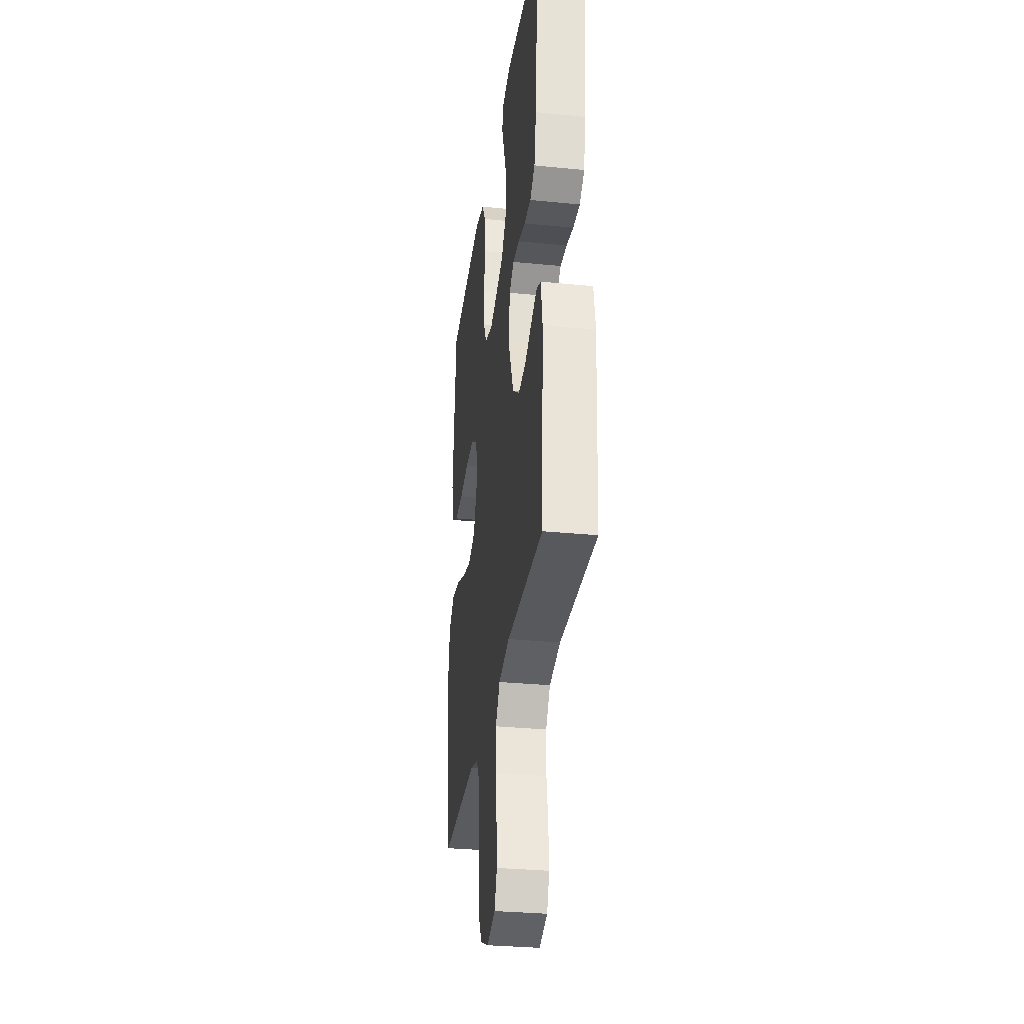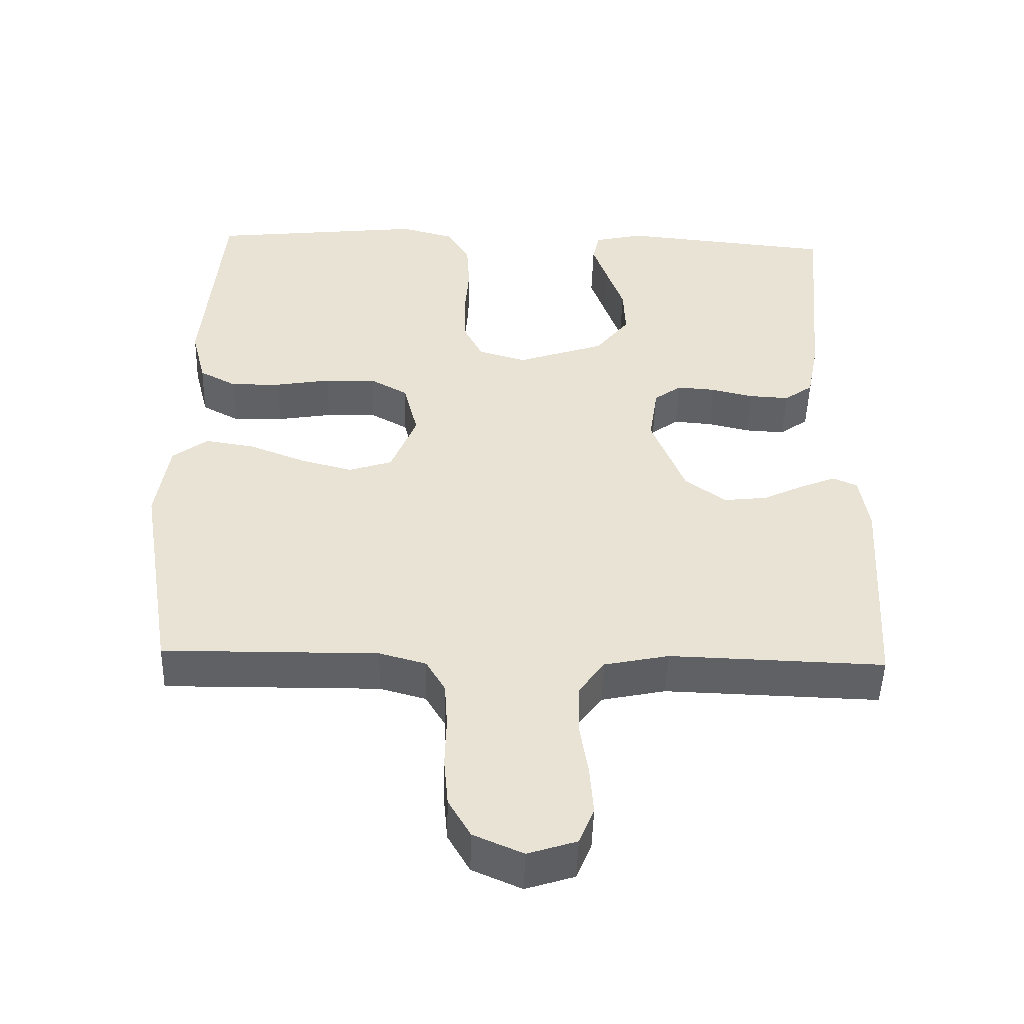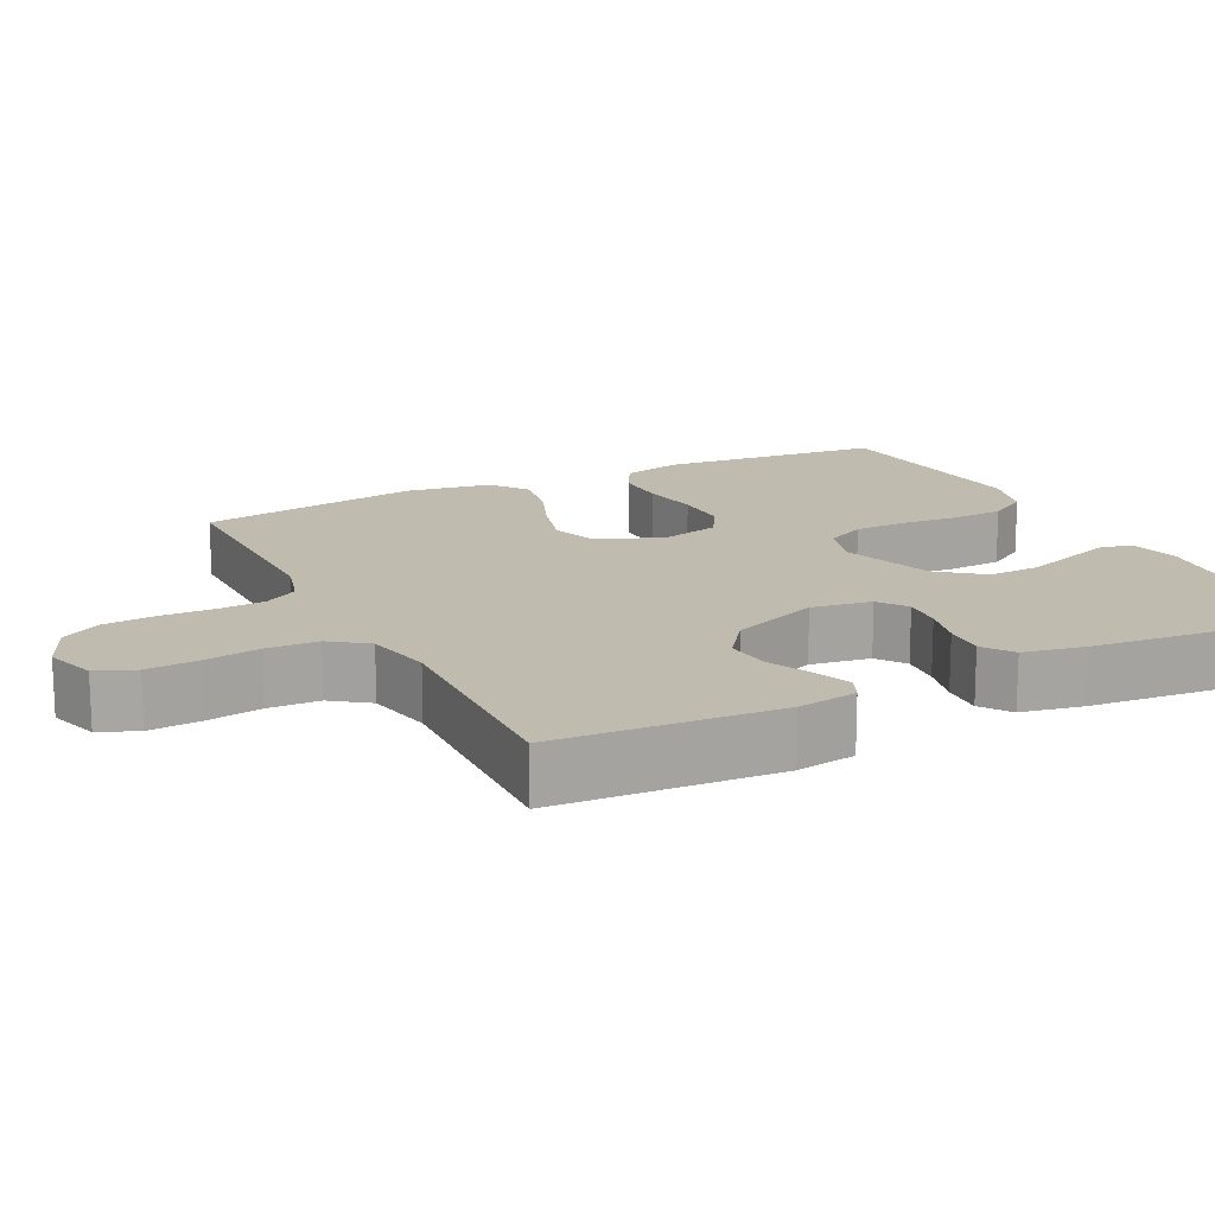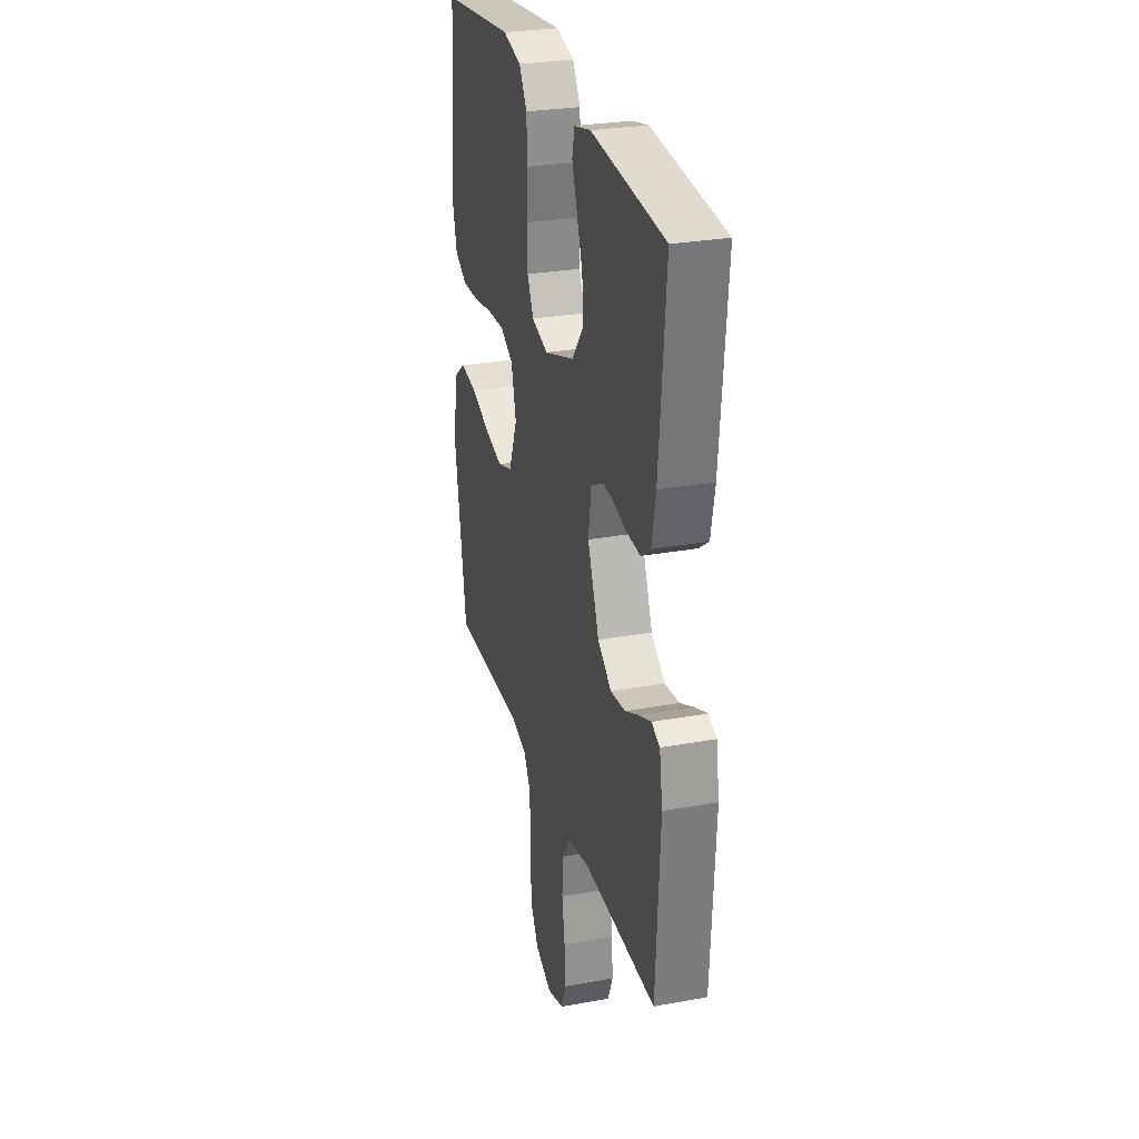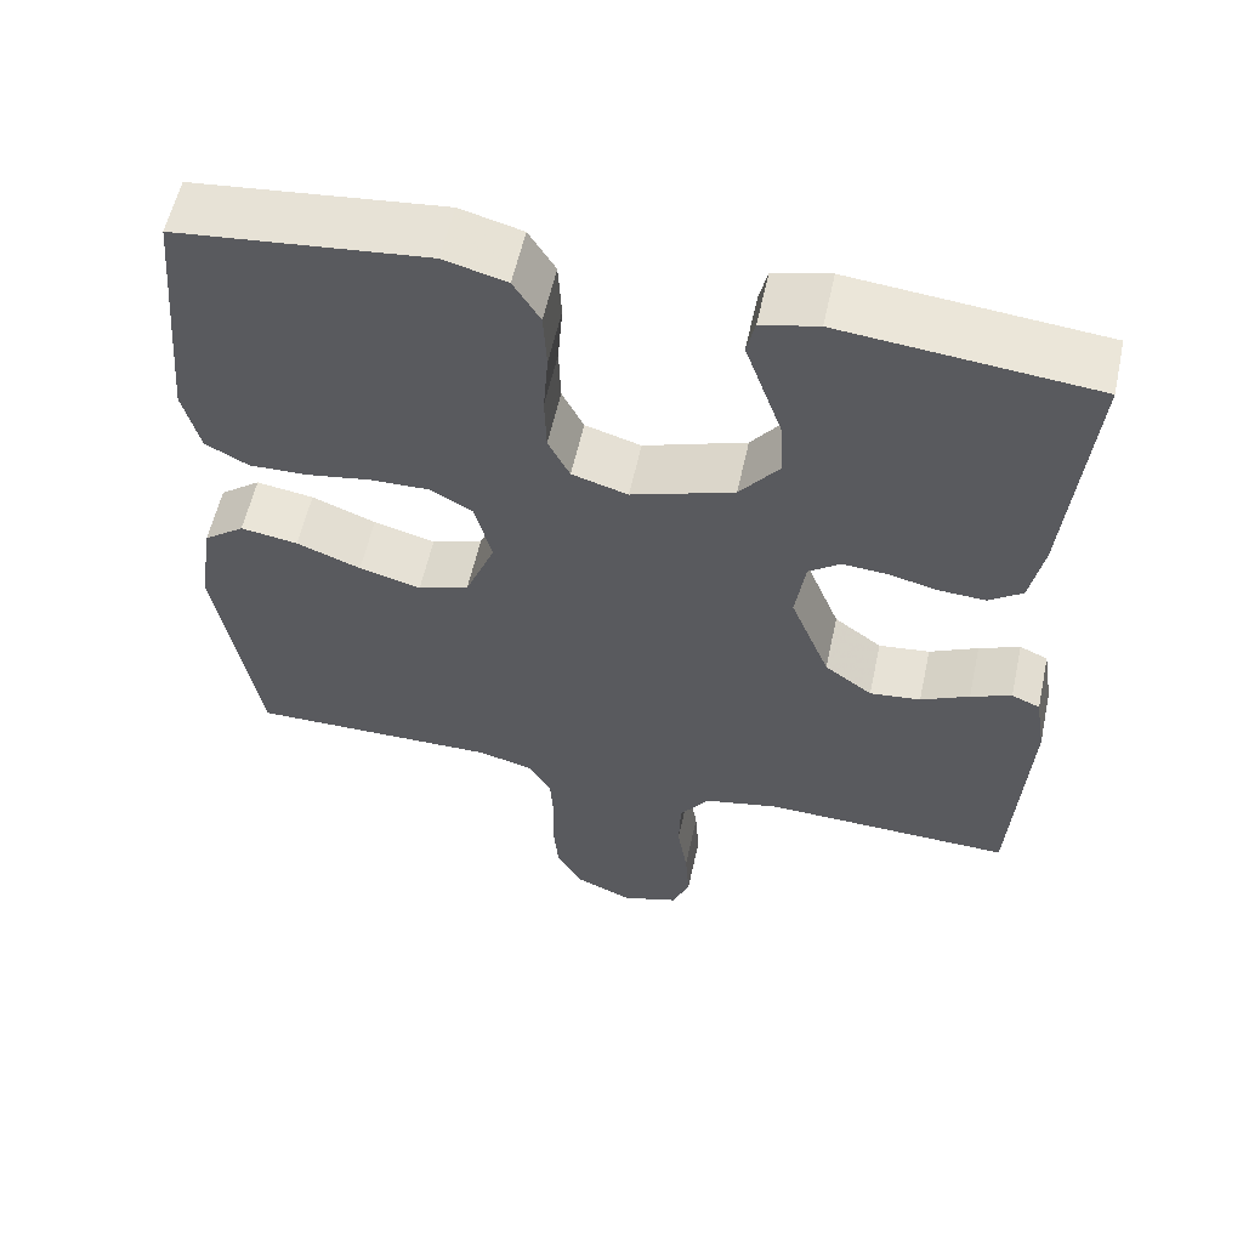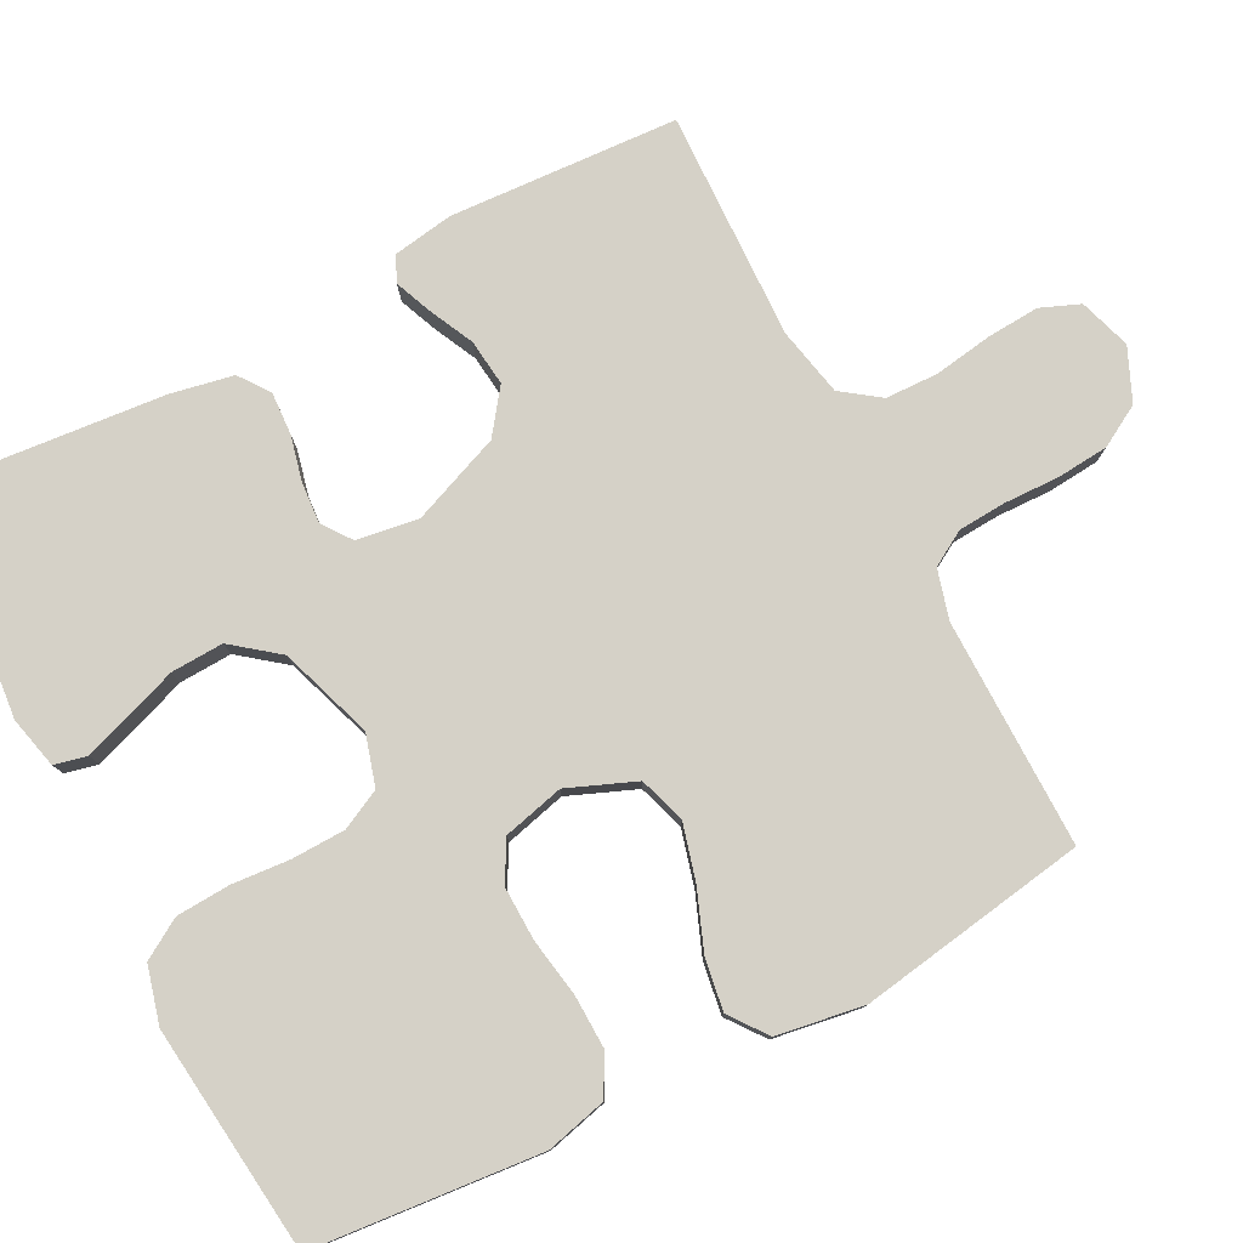
<metadata>
{"format":"obj","ext":"obj","renderer":"f3d","projection":"perspective","resolution":1024,"background":"white","views":[{"elev":-31.4,"azim":-98.0,"up":"+Z"},{"elev":-48.5,"azim":178.4,"up":"+Z"},{"elev":16.0,"azim":-116.3,"up":"+Y"},{"elev":28.1,"azim":-105.5,"up":"+Z"},{"elev":57.8,"azim":-167.7,"up":"+Z"},{"elev":79.0,"azim":62.6,"up":"+Y"}]}
</metadata>
<code>
v -0.5 0.07 0.5
v -0.2 0.07 0.529
v -0.132 0.07 0.513
v -0.122 0.07 0.47
v -0.143 0.07 0.41
v -0.167 0.07 0.342
v -0.17 0.07 0.273
v -0.123 0.07 0.213
v 0 0.07 0.171
v 0.067 0.07 0.191
v 0.093 0.07 0.243
v 0.095 0.07 0.313
v 0.089 0.07 0.39
v 0.093 0.07 0.461
v 0.125 0.07 0.513
v 0.2 0.07 0.533
v 0.5 0.07 0.5
v 0.527 0.07 0.2
v 0.507 0.07 0.12
v 0.455 0.07 0.092
v 0.385 0.07 0.094
v 0.308 0.07 0.107
v 0.237 0.07 0.109
v 0.185 0.07 0.08
v 0.165 0.07 0
v 0.201 0.07 -0.089
v 0.262 0.07 -0.109
v 0.336 0.07 -0.089
v 0.413 0.07 -0.059
v 0.482 0.07 -0.048
v 0.531 0.07 -0.085
v 0.549 0.07 -0.2
v 0.5 0.07 -0.5
v 0.2 0.07 -0.497
v 0.135 0.07 -0.515
v 0.108 0.07 -0.561
v 0.104 0.07 -0.624
v 0.106 0.07 -0.696
v 0.1 0.07 -0.764
v 0.069 0.07 -0.818
v 0 0.07 -0.848
v -0.068 0.07 -0.826
v -0.089 0.07 -0.774
v -0.084 0.07 -0.704
v -0.072 0.07 -0.629
v -0.074 0.07 -0.56
v -0.11 0.07 -0.51
v -0.2 0.07 -0.491
v -0.5 0.07 -0.5
v -0.517 0.07 -0.2
v -0.504 0.07 -0.12
v -0.47 0.07 -0.105
v -0.421 0.07 -0.125
v -0.363 0.07 -0.153
v -0.302 0.07 -0.16
v -0.245 0.07 -0.118
v -0.198 0.07 0
v -0.21 0.07 0.081
v -0.248 0.07 0.109
v -0.302 0.07 0.105
v -0.361 0.07 0.091
v -0.417 0.07 0.088
v -0.457 0.07 0.117
v -0.473 0.07 0.2
v -0.5 0 0.5
v -0.2 0 0.529
v -0.132 0 0.513
v -0.122 0 0.47
v -0.143 0 0.41
v -0.167 0 0.342
v -0.17 0 0.273
v -0.123 0 0.213
v 0 0 0.171
v 0.067 0 0.191
v 0.093 0 0.243
v 0.095 0 0.313
v 0.089 0 0.39
v 0.093 0 0.461
v 0.125 0 0.513
v 0.2 0 0.533
v 0.5 0 0.5
v 0.527 0 0.2
v 0.507 0 0.12
v 0.455 0 0.092
v 0.385 0 0.094
v 0.308 0 0.107
v 0.237 0 0.109
v 0.185 0 0.08
v 0.165 0 0
v 0.201 0 -0.089
v 0.262 0 -0.109
v 0.336 0 -0.089
v 0.413 0 -0.059
v 0.482 0 -0.048
v 0.531 0 -0.085
v 0.549 0 -0.2
v 0.5 0 -0.5
v 0.2 0 -0.497
v 0.135 0 -0.515
v 0.108 0 -0.561
v 0.104 0 -0.624
v 0.106 0 -0.696
v 0.1 0 -0.764
v 0.069 0 -0.818
v 0 0 -0.848
v -0.068 0 -0.826
v -0.089 0 -0.774
v -0.084 0 -0.704
v -0.072 0 -0.629
v -0.074 0 -0.56
v -0.11 0 -0.51
v -0.2 0 -0.491
v -0.5 0 -0.5
v -0.517 0 -0.2
v -0.504 0 -0.12
v -0.47 0 -0.105
v -0.421 0 -0.125
v -0.363 0 -0.153
v -0.302 0 -0.16
v -0.245 0 -0.118
v -0.198 0 0
v -0.21 0 0.081
v -0.248 0 0.109
v -0.302 0 0.105
v -0.361 0 0.091
v -0.417 0 0.088
v -0.457 0 0.117
v -0.473 0 0.2
f 4 5 6
f 3 4 6
f 2 3 6
f 1 2 6
f 64 1 6
f 63 64 6
f 62 63 6
f 61 62 6
f 60 61 6
f 59 60 6 7
f 58 59 7 8
f 57 58 8 9
f 56 57 9 10
f 52 53 54
f 51 52 54
f 50 51 54
f 49 50 54
f 48 49 54
f 47 48 54 55
f 46 47 55 56
f 43 44 45
f 42 43 45
f 41 42 45
f 40 41 45
f 39 40 45
f 38 39 45
f 37 38 45
f 36 37 45 46
f 46 56 10
f 36 46 10
f 35 36 10
f 32 33 34
f 31 32 34
f 30 31 34
f 29 30 34
f 28 29 34
f 27 28 34 35
f 20 21 22
f 19 20 22
f 18 19 22
f 17 18 22
f 16 17 22
f 15 16 22
f 14 15 22
f 13 14 22
f 12 13 22
f 11 12 22 23
f 10 11 23 24
f 26 27 35
f 25 26 35 10
f 10 24 25
f 70 69 68
f 70 68 67
f 70 67 66
f 70 66 65
f 70 65 128
f 70 128 127
f 70 127 126
f 70 126 125
f 70 125 124
f 71 70 124 123
f 72 71 123 122
f 73 72 122 121
f 74 73 121 120
f 118 117 116
f 118 116 115
f 118 115 114
f 118 114 113
f 118 113 112
f 119 118 112 111
f 120 119 111 110
f 109 108 107
f 109 107 106
f 109 106 105
f 109 105 104
f 109 104 103
f 109 103 102
f 109 102 101
f 110 109 101 100
f 74 120 110
f 74 110 100
f 74 100 99
f 98 97 96
f 98 96 95
f 98 95 94
f 98 94 93
f 98 93 92
f 99 98 92 91
f 86 85 84
f 86 84 83
f 86 83 82
f 86 82 81
f 86 81 80
f 86 80 79
f 86 79 78
f 86 78 77
f 86 77 76
f 87 86 76 75
f 88 87 75 74
f 99 91 90
f 74 99 90 89
f 89 88 74
f 1 65 66 2
f 2 66 67 3
f 3 67 68 4
f 4 68 69 5
f 5 69 70 6
f 6 70 71 7
f 7 71 72 8
f 8 72 73 9
f 9 73 74 10
f 10 74 75 11
f 11 75 76 12
f 12 76 77 13
f 13 77 78 14
f 14 78 79 15
f 15 79 80 16
f 16 80 81 17
f 17 81 82 18
f 18 82 83 19
f 19 83 84 20
f 20 84 85 21
f 21 85 86 22
f 22 86 87 23
f 23 87 88 24
f 24 88 89 25
f 25 89 90 26
f 26 90 91 27
f 27 91 92 28
f 28 92 93 29
f 29 93 94 30
f 30 94 95 31
f 31 95 96 32
f 32 96 97 33
f 33 97 98 34
f 34 98 99 35
f 35 99 100 36
f 36 100 101 37
f 37 101 102 38
f 38 102 103 39
f 39 103 104 40
f 40 104 105 41
f 41 105 106 42
f 42 106 107 43
f 43 107 108 44
f 44 108 109 45
f 45 109 110 46
f 46 110 111 47
f 47 111 112 48
f 48 112 113 49
f 49 113 114 50
f 50 114 115 51
f 51 115 116 52
f 52 116 117 53
f 53 117 118 54
f 54 118 119 55
f 55 119 120 56
f 56 120 121 57
f 57 121 122 58
f 58 122 123 59
f 59 123 124 60
f 60 124 125 61
f 61 125 126 62
f 62 126 127 63
f 63 127 128 64
f 64 128 65 1

</code>
